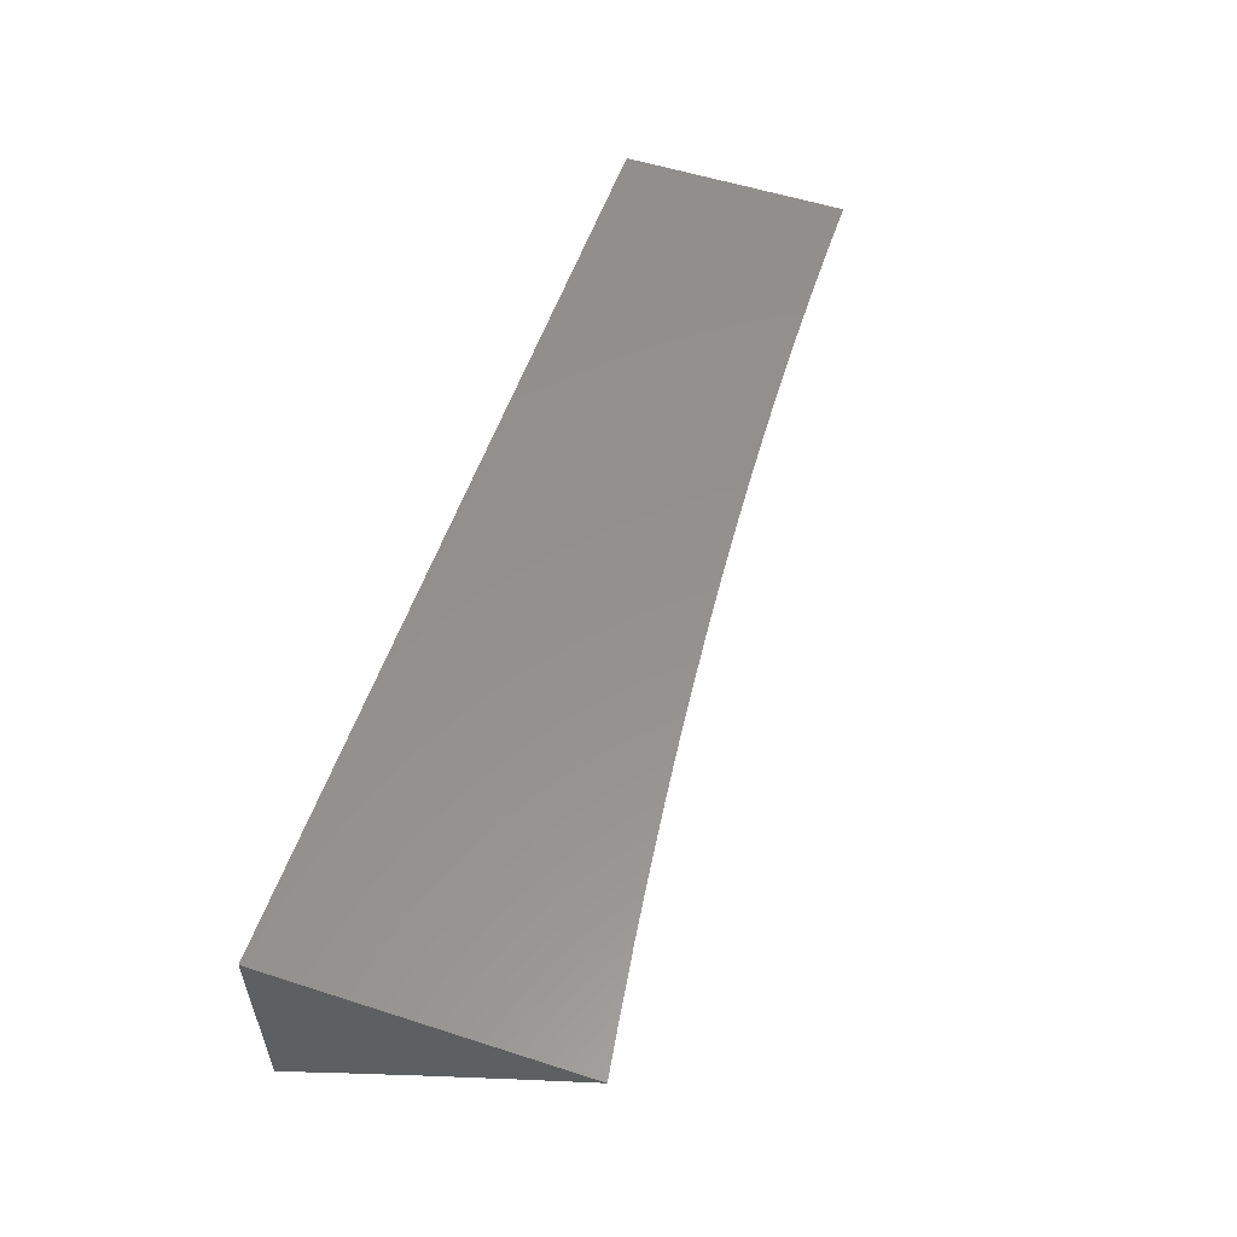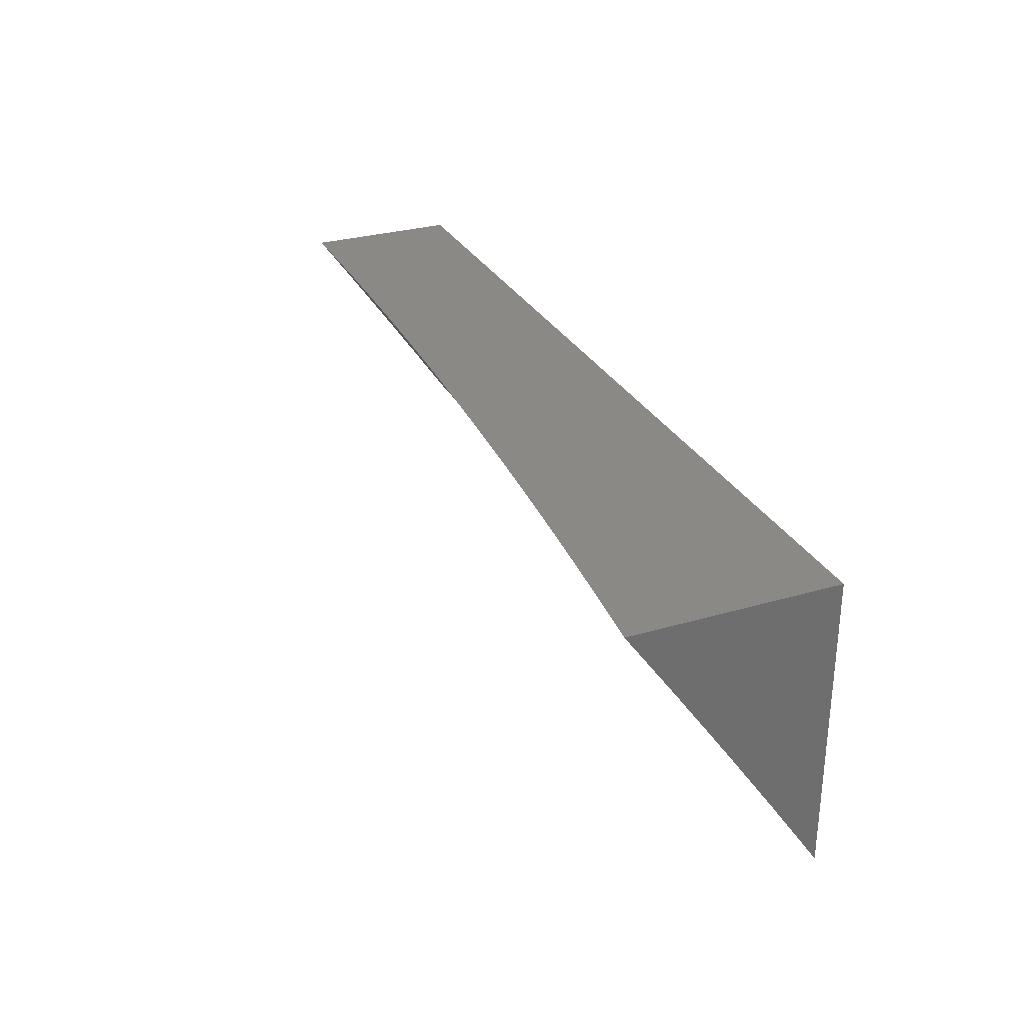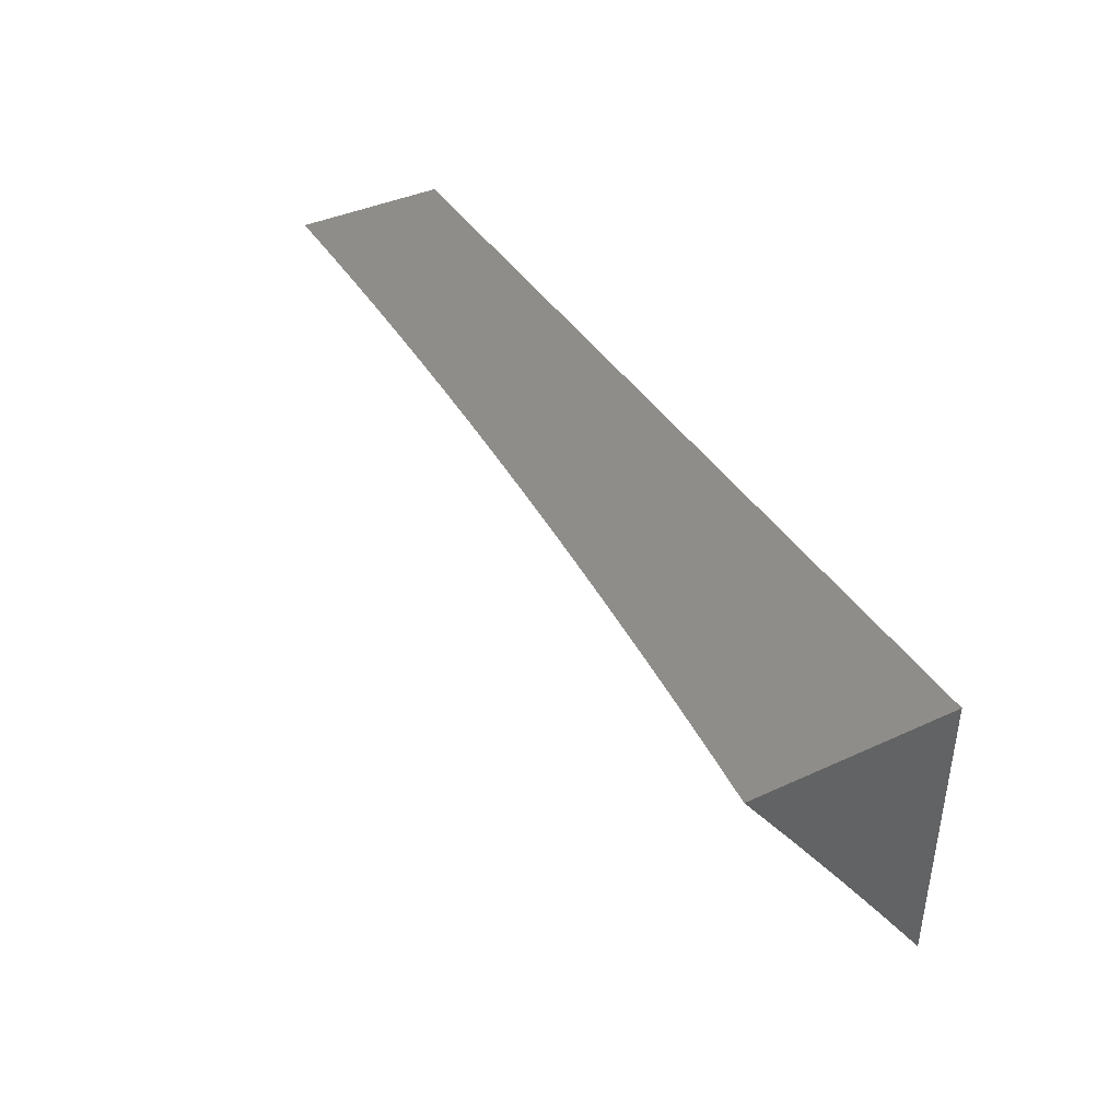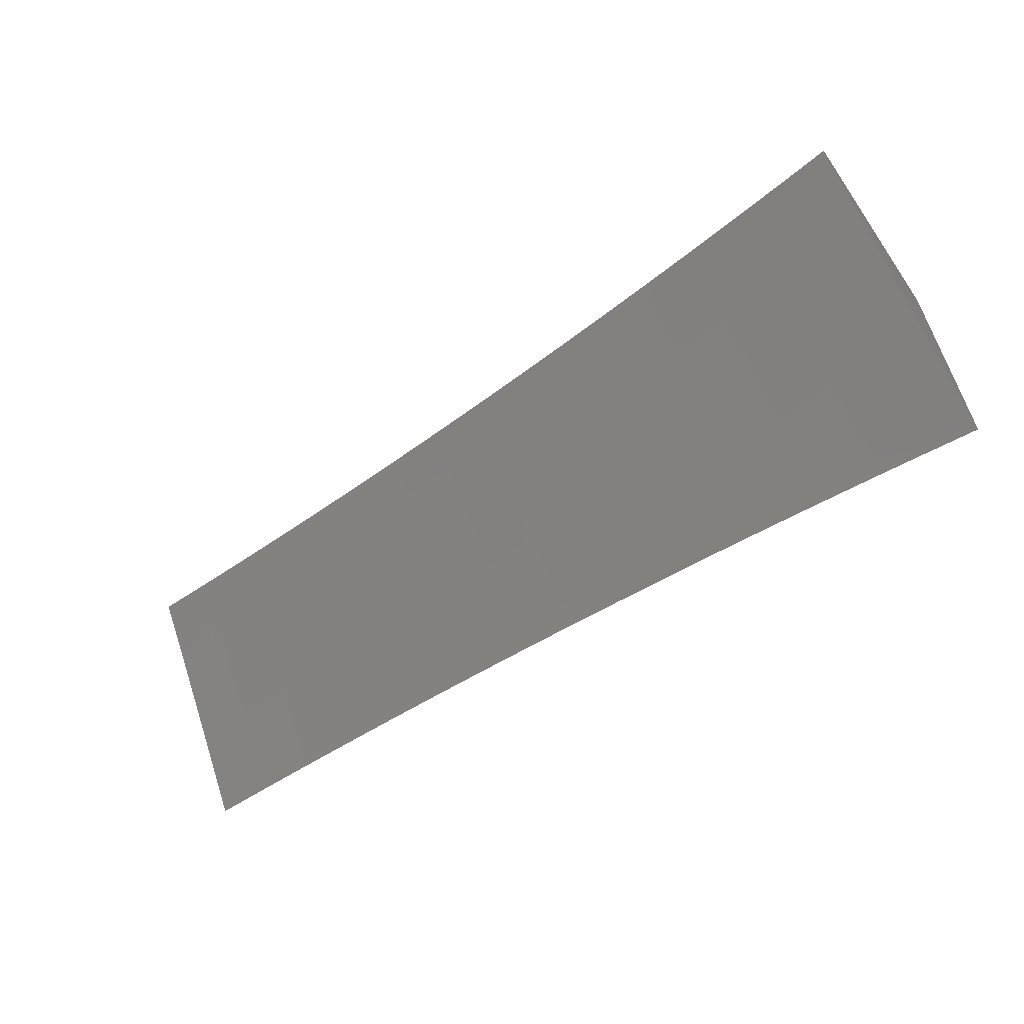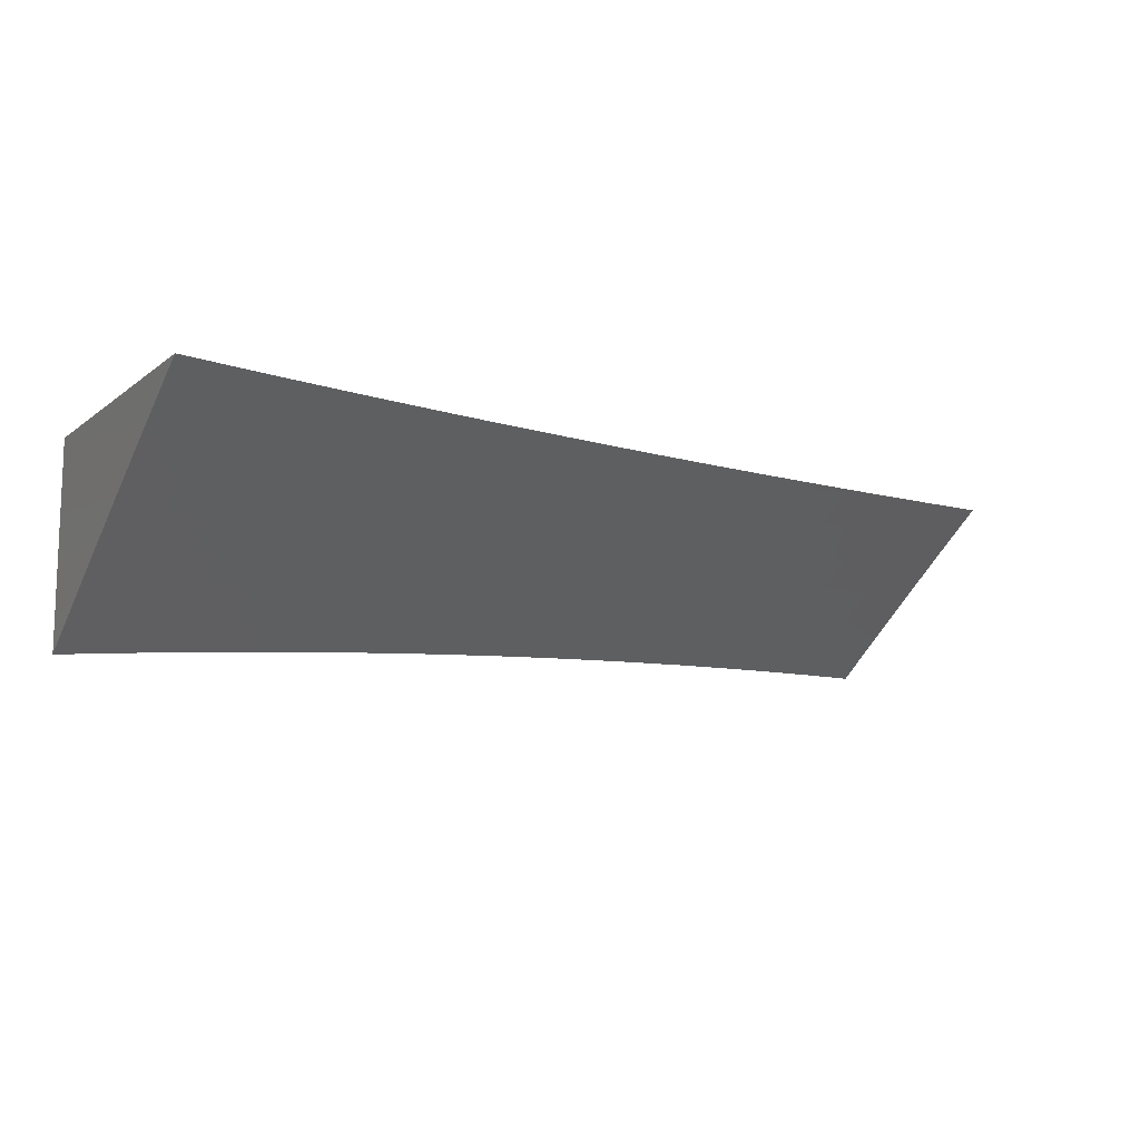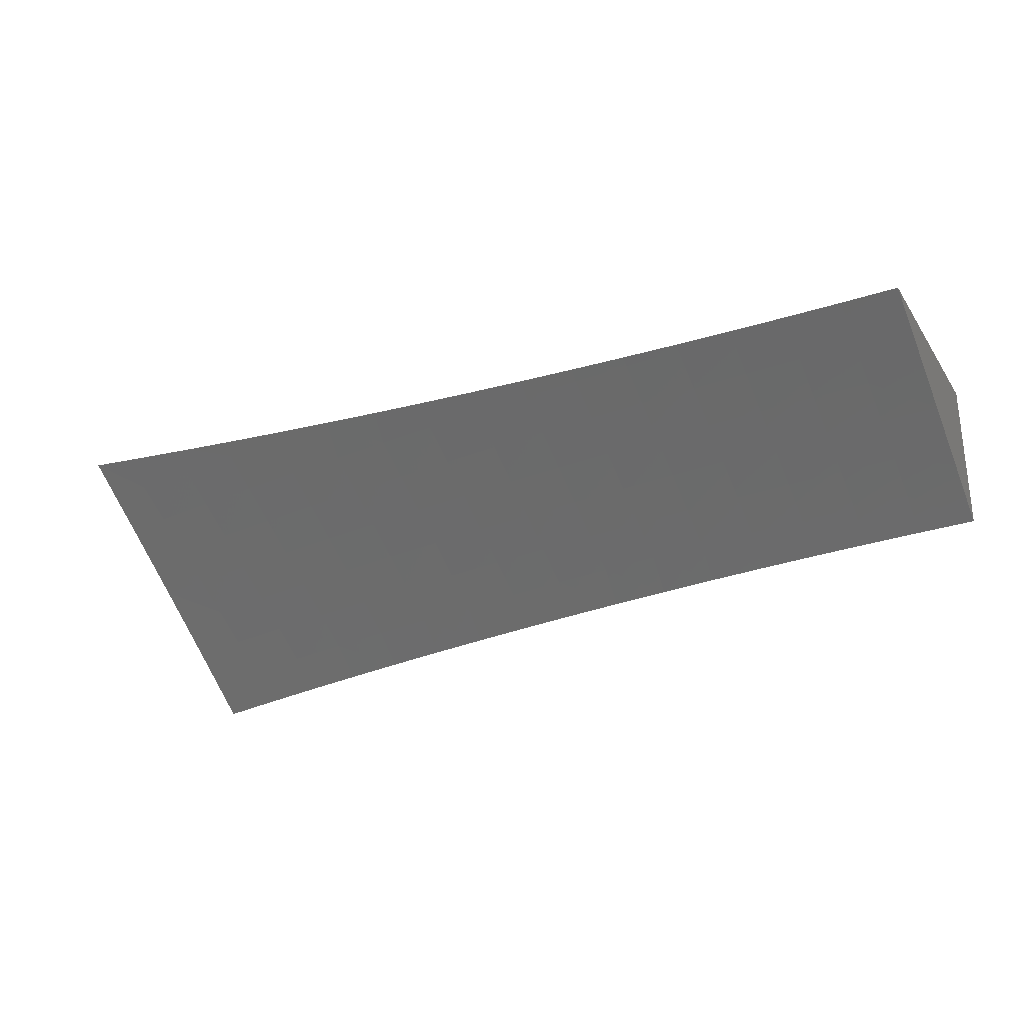
<metadata>
{"format":"stl","ext":"stl","renderer":"f3d","projection":"perspective","resolution":1024,"background":"white","views":[{"elev":55.3,"azim":108.7,"up":"+Y"},{"elev":29.5,"azim":66.6,"up":"+Z"},{"elev":40.5,"azim":60.6,"up":"+Z"},{"elev":-59.3,"azim":34.6,"up":"+Z"},{"elev":-11.8,"azim":148.8,"up":"+Y"},{"elev":-27.7,"azim":-152.9,"up":"+Y"}]}
</metadata>
<code>
# stl→obj: 136 verts, 268 faces
v 1 8.835 6.921
v 1 8.779 7
v 0.9395 8.813 6.96
v 0.9377 8.785 7
v 0.8754 8.791 7
v 0.8759 8.819 6.96
v 0.813 8.797 7
v 0.8124 8.825 6.96
v 0.7506 8.802 7
v 0.7491 8.831 6.96
v 0.6882 8.807 7
v 0.6859 8.836 6.96
v 0.6257 8.812 7
v 0.6228 8.84 6.96
v 0.5633 8.816 7
v 0.5599 8.844 6.96
v 0.5007 8.819 7
v 0.497 8.848 6.96
v 0.4382 8.822 7
v 0.4344 8.851 6.96
v 0.3756 8.825 7
v 0.3718 8.854 6.96
v 0.3131 8.828 7
v 0.3095 8.856 6.96
v 0.2505 8.829 7
v 0.2472 8.858 6.96
v 0.1879 8.831 7
v 0.1852 8.859 6.96
v 0.1253 8.832 7
v 0.1233 8.86 6.96
v 0.06263 8.833 7
v 0.0616 8.861 6.96
v 0 8.833 7
v 0 8.875 6.94
v 0.06184 8.889 6.921
v 0 8.917 6.88
v 0.06207 8.916 6.881
v 0.0623 8.944 6.841
v 0.1242 8.916 6.881
v 0.1246 8.943 6.841
v 0.1864 8.915 6.881
v 0.187 8.942 6.841
v 0.2494 8.941 6.841
v 0.2502 8.968 6.801
v 0.3133 8.966 6.801
v 0.3143 8.994 6.761
v 0.3765 8.964 6.801
v 0.3776 8.991 6.761
v 0.4398 8.961 6.801
v 0.4411 8.989 6.761
v 0.5033 8.958 6.801
v 0.5048 8.985 6.761
v 0.5669 8.955 6.801
v 0.5686 8.982 6.761
v 0.6306 8.95 6.801
v 0.6325 8.978 6.761
v 0.6945 8.946 6.801
v 0.6966 8.973 6.761
v 0.7585 8.941 6.801
v 0.7608 8.968 6.761
v 0.8226 8.936 6.801
v 0.8251 8.963 6.761
v 0.8869 8.93 6.801
v 0.8896 8.957 6.761
v 0.9512 8.923 6.801
v 0.9541 8.95 6.761
v 1 8.946 6.761
v 0.957 8.977 6.721
v 1 9 6.68
v 0.938 9 6.69
v 0.8922 8.984 6.721
v 0.8759 9 6.699
v 0.8276 8.99 6.721
v 0.8136 9 6.707
v 0.7631 8.995 6.721
v 0.7513 9 6.715
v 0 8.959 6.82
v 0.06254 8.972 6.801
v 0.1251 8.971 6.801
v 0.1876 8.97 6.801
v 0.2509 8.996 6.761
v 0.251 9 6.754
v 0.3137 9 6.751
v 0 9 6.759
v 0.06277 8.999 6.761
v 0.1255 8.998 6.761
v 0.1882 8.997 6.761
v 0.1883 9 6.756
v 0.06278 9 6.759
v 0.1255 9 6.758
v 0.3763 9 6.748
v 0.439 9 6.744
v 0.5015 9 6.739
v 0.5641 9 6.734
v 0.6265 9 6.728
v 0.689 9 6.722
v 1 8.891 6.841
v 0.9483 8.896 6.841
v 0.8841 8.902 6.841
v 0.8201 8.908 6.841
v 0.7561 8.914 6.841
v 0.6923 8.919 6.841
v 0.6287 8.923 6.841
v 0.5651 8.927 6.841
v 0.5017 8.931 6.841
v 0.4385 8.934 6.841
v 0.3753 8.937 6.841
v 0.3124 8.939 6.841
v 0.2487 8.913 6.881
v 0.1858 8.887 6.921
v 0.1238 8.888 6.921
v 0.9454 8.869 6.881
v 0.9425 8.841 6.921
v 0.8787 8.847 6.921
v 0.815 8.853 6.921
v 0.7515 8.858 6.921
v 0.6881 8.863 6.921
v 0.6248 8.868 6.921
v 0.5616 8.872 6.921
v 0.4986 8.876 6.921
v 0.4357 8.879 6.921
v 0.373 8.881 6.921
v 0.3105 8.884 6.921
v 0.8814 8.875 6.881
v 0.8176 8.881 6.881
v 0.7538 8.886 6.881
v 0.6902 8.891 6.881
v 0.6267 8.896 6.881
v 0.5634 8.9 6.881
v 0.5002 8.903 6.881
v 0.4371 8.906 6.881
v 0.3742 8.909 6.881
v 0.3114 8.911 6.881
v 0.248 8.886 6.921
v 0 9 7
v 1 9 7
f 1 2 3
f 3 2 4
f 3 4 5
f 3 5 6
f 6 5 7
f 6 7 8
f 8 7 9
f 8 9 10
f 10 9 11
f 10 11 12
f 12 11 13
f 12 13 14
f 14 13 15
f 14 15 16
f 16 15 17
f 16 17 18
f 18 17 19
f 18 19 20
f 20 19 21
f 20 21 22
f 22 21 23
f 22 23 24
f 24 23 25
f 24 25 26
f 26 25 27
f 26 27 28
f 28 27 29
f 28 29 30
f 30 29 31
f 30 31 32
f 32 31 33
f 32 33 34
f 32 34 35
f 35 34 36
f 35 36 37
f 37 36 38
f 37 38 39
f 39 38 40
f 39 40 41
f 41 40 42
f 41 42 43
f 43 42 44
f 43 44 45
f 45 44 46
f 45 46 47
f 47 46 48
f 47 48 49
f 49 48 50
f 49 50 51
f 51 50 52
f 51 52 53
f 53 52 54
f 53 54 55
f 55 54 56
f 55 56 57
f 57 56 58
f 57 58 59
f 59 58 60
f 59 60 61
f 61 60 62
f 61 62 63
f 63 62 64
f 63 64 65
f 65 64 66
f 65 66 67
f 67 66 68
f 67 68 69
f 69 68 70
f 70 68 71
f 70 71 72
f 72 71 73
f 72 73 74
f 74 73 75
f 74 75 76
f 76 75 60
f 76 60 58
f 36 77 38
f 38 77 78
f 38 78 40
f 40 78 79
f 40 79 42
f 42 79 80
f 42 80 44
f 44 80 81
f 44 81 46
f 46 81 82
f 46 82 83
f 77 84 78
f 78 84 85
f 78 85 79
f 79 85 86
f 79 86 80
f 80 86 87
f 80 87 81
f 81 87 88
f 81 88 82
f 84 89 85
f 85 89 86
f 89 90 86
f 86 90 87
f 90 88 87
f 83 91 46
f 46 91 48
f 91 92 48
f 48 92 50
f 92 93 50
f 50 93 52
f 93 94 52
f 52 94 54
f 94 95 54
f 54 95 56
f 95 96 56
f 56 96 58
f 96 76 58
f 67 97 65
f 65 97 98
f 65 98 63
f 63 98 99
f 63 99 61
f 61 99 100
f 61 100 59
f 59 100 101
f 59 101 57
f 57 101 102
f 57 102 55
f 55 102 103
f 55 103 53
f 53 103 104
f 53 104 51
f 51 104 105
f 51 105 49
f 49 105 106
f 49 106 47
f 47 106 107
f 47 107 45
f 45 107 108
f 45 108 43
f 43 108 109
f 43 109 41
f 41 109 110
f 41 110 39
f 39 110 111
f 39 111 37
f 37 111 35
f 98 97 112
f 112 97 1
f 112 1 113
f 113 1 3
f 113 3 114
f 114 3 6
f 114 6 115
f 115 6 8
f 115 8 116
f 116 8 10
f 116 10 117
f 117 10 12
f 117 12 118
f 118 12 14
f 118 14 119
f 119 14 16
f 119 16 120
f 120 16 18
f 120 18 121
f 121 18 20
f 121 20 122
f 122 20 22
f 122 22 123
f 123 22 24
f 123 24 26
f 99 98 112
f 112 113 124
f 124 113 114
f 124 114 125
f 125 114 115
f 125 115 126
f 126 115 116
f 126 116 127
f 127 116 117
f 127 117 128
f 128 117 118
f 128 118 129
f 129 118 119
f 129 119 130
f 130 119 120
f 130 120 131
f 131 120 121
f 131 121 132
f 132 121 122
f 132 122 133
f 133 122 123
f 133 123 134
f 134 123 26
f 134 26 28
f 71 68 66
f 71 66 64
f 100 99 124
f 124 99 112
f 100 124 125
f 73 71 64
f 73 64 62
f 101 100 125
f 101 125 126
f 75 73 62
f 75 62 60
f 102 101 126
f 102 126 127
f 103 102 127
f 103 127 128
f 104 103 128
f 104 128 129
f 105 104 129
f 105 129 130
f 106 105 130
f 106 130 131
f 107 106 131
f 107 131 132
f 108 107 132
f 108 132 133
f 109 108 133
f 109 133 134
f 110 109 134
f 110 134 28
f 111 110 28
f 35 111 30
f 30 111 28
f 32 35 30
f 84 77 135
f 135 77 36
f 135 36 34
f 34 33 135
f 33 31 135
f 135 31 29
f 135 29 27
f 27 25 135
f 135 25 23
f 135 23 21
f 135 21 136
f 136 21 19
f 136 19 17
f 17 15 136
f 136 15 13
f 136 13 11
f 11 9 136
f 136 9 7
f 136 7 5
f 5 4 136
f 136 4 2
f 69 70 136
f 136 70 72
f 136 72 74
f 74 76 136
f 136 76 96
f 136 96 95
f 95 94 136
f 136 94 93
f 136 93 92
f 92 91 136
f 136 91 135
f 135 91 83
f 135 83 82
f 82 88 135
f 135 88 90
f 135 90 89
f 89 84 135
f 2 1 136
f 136 1 97
f 136 97 67
f 67 69 136

</code>
